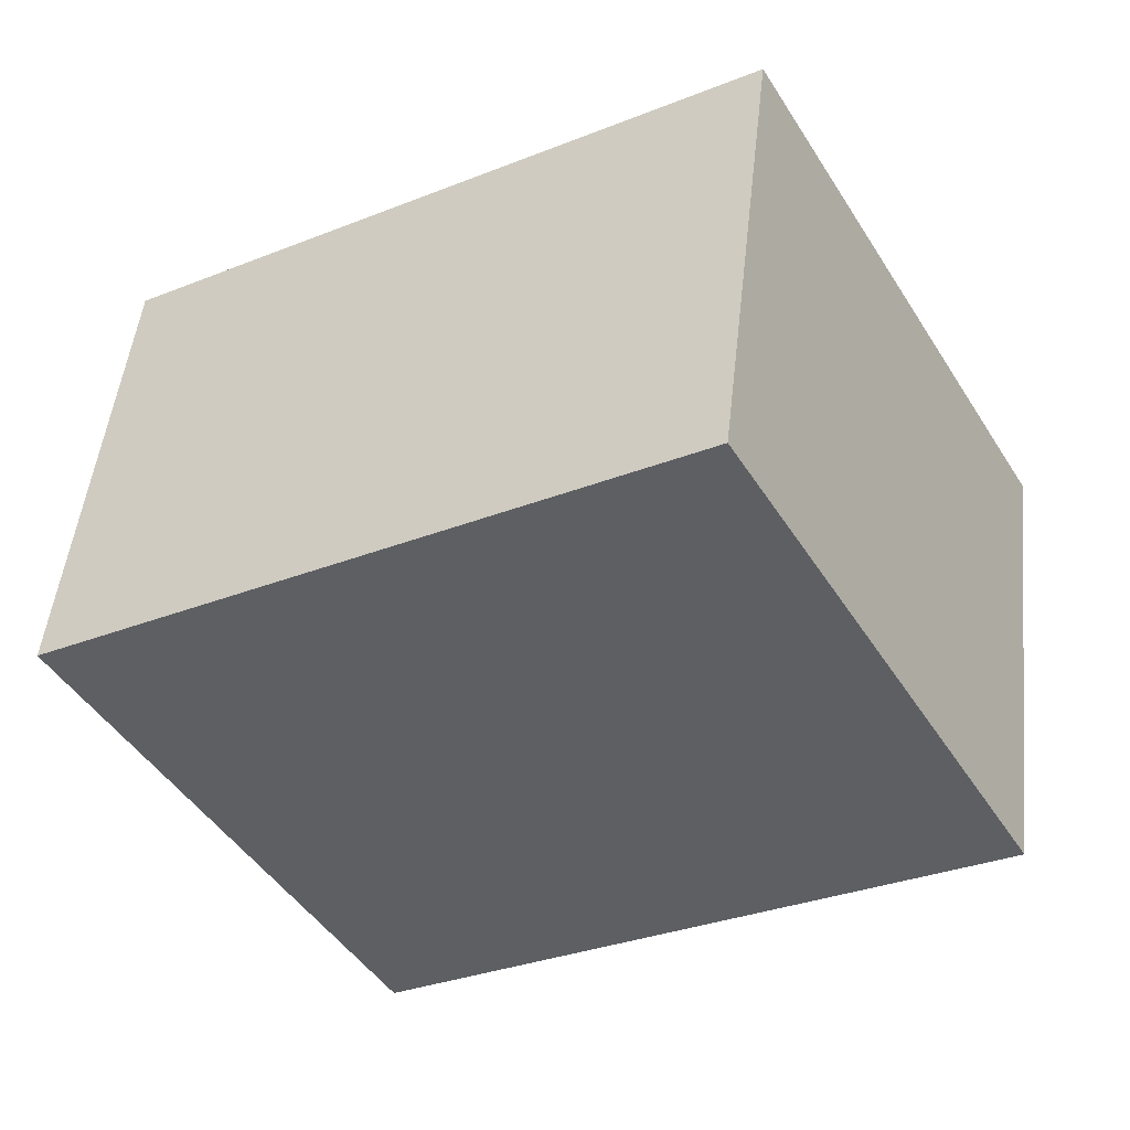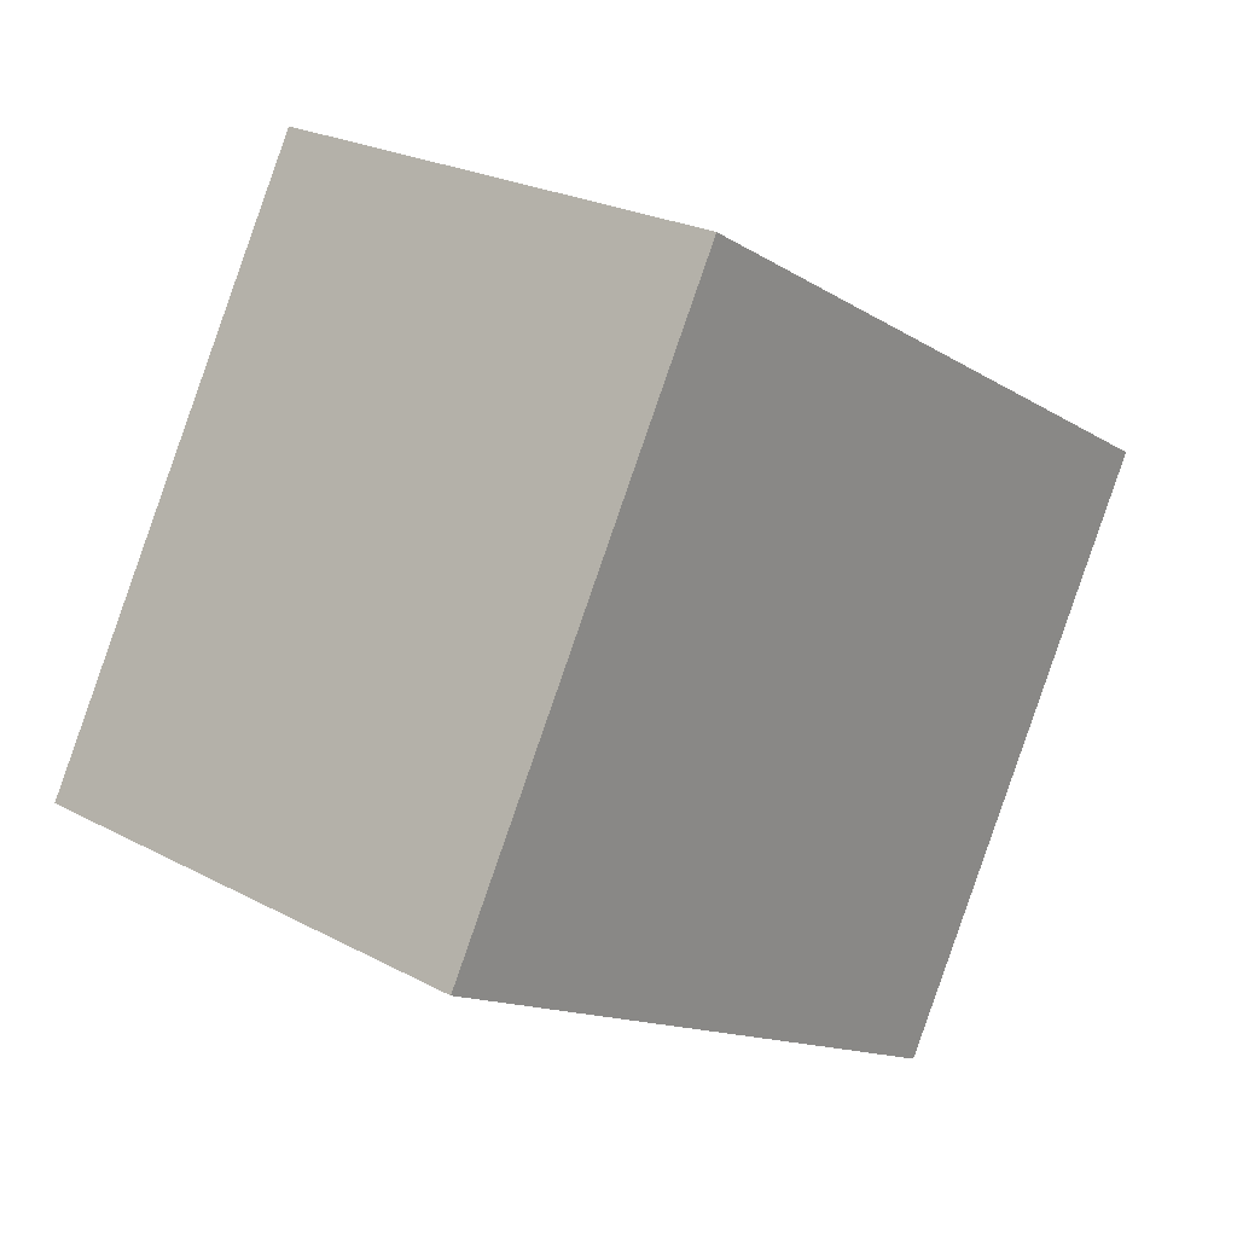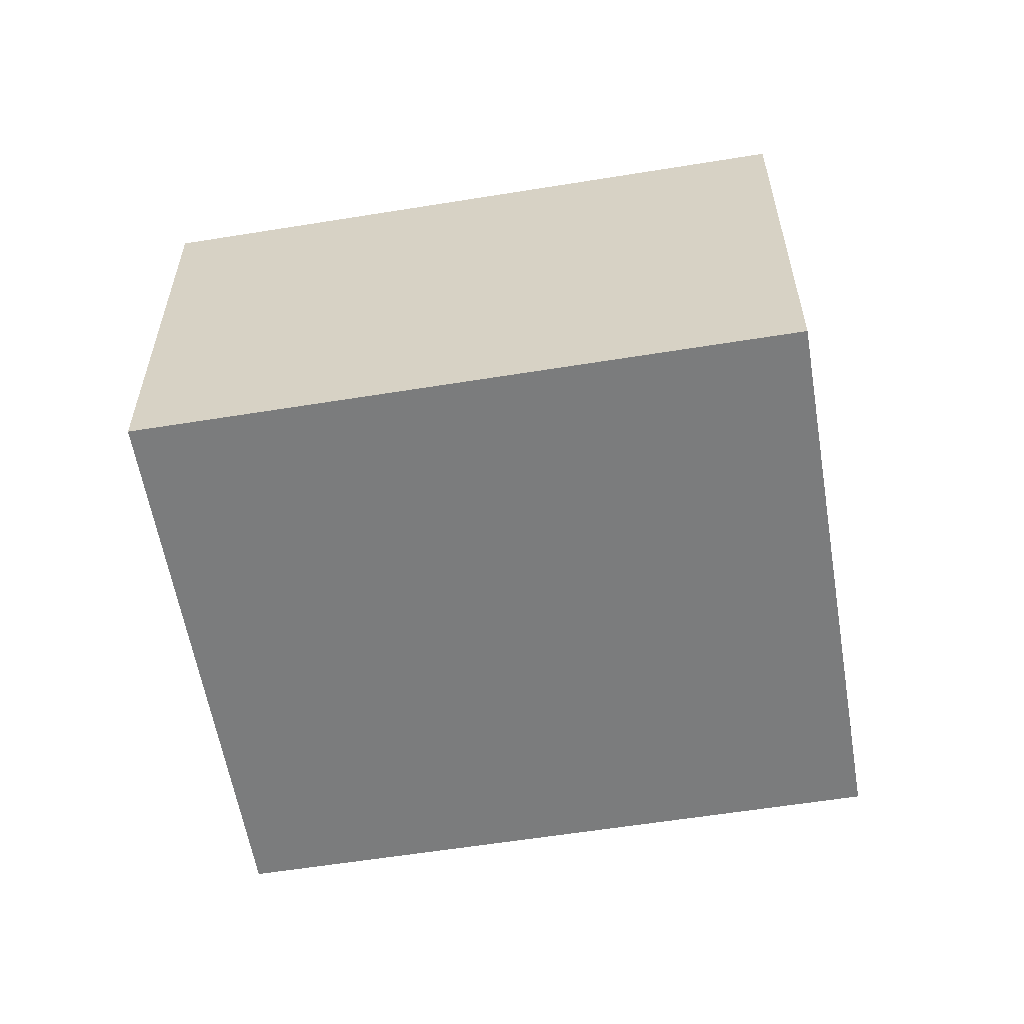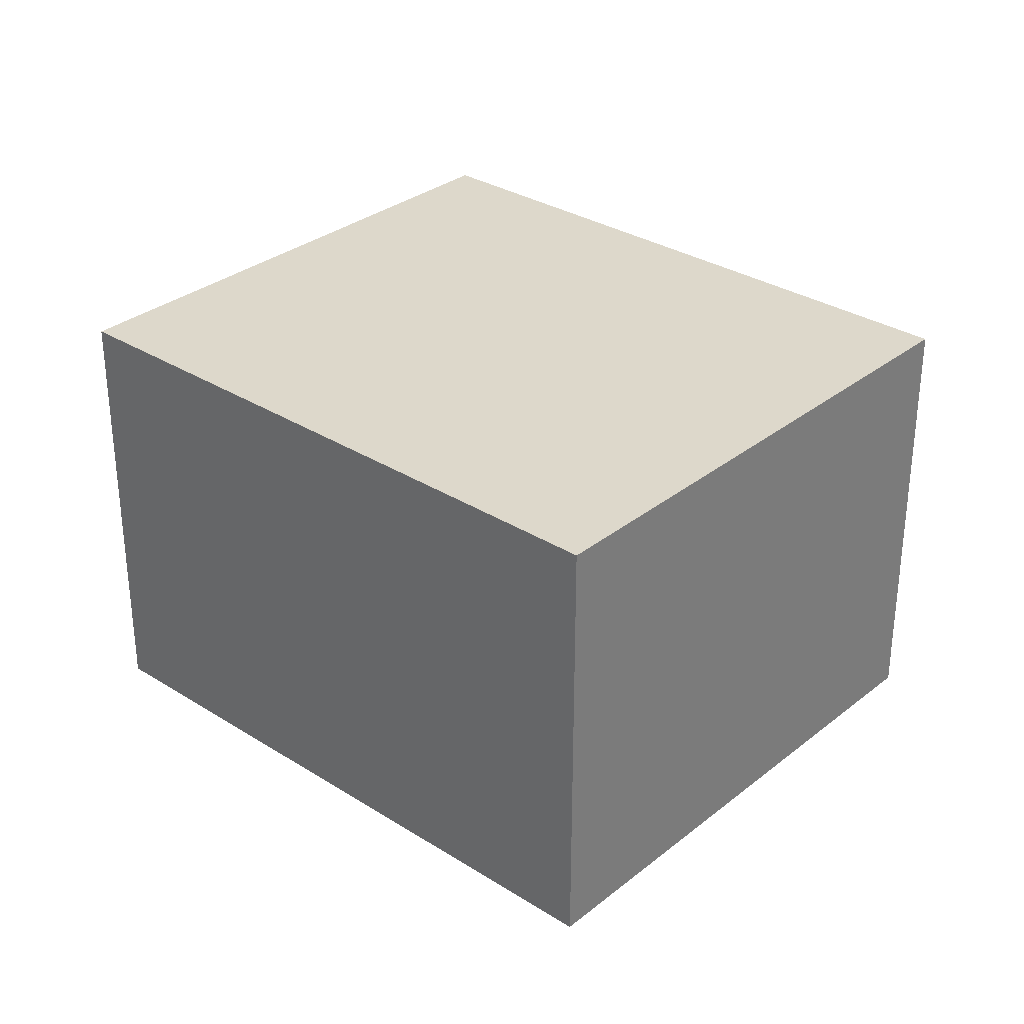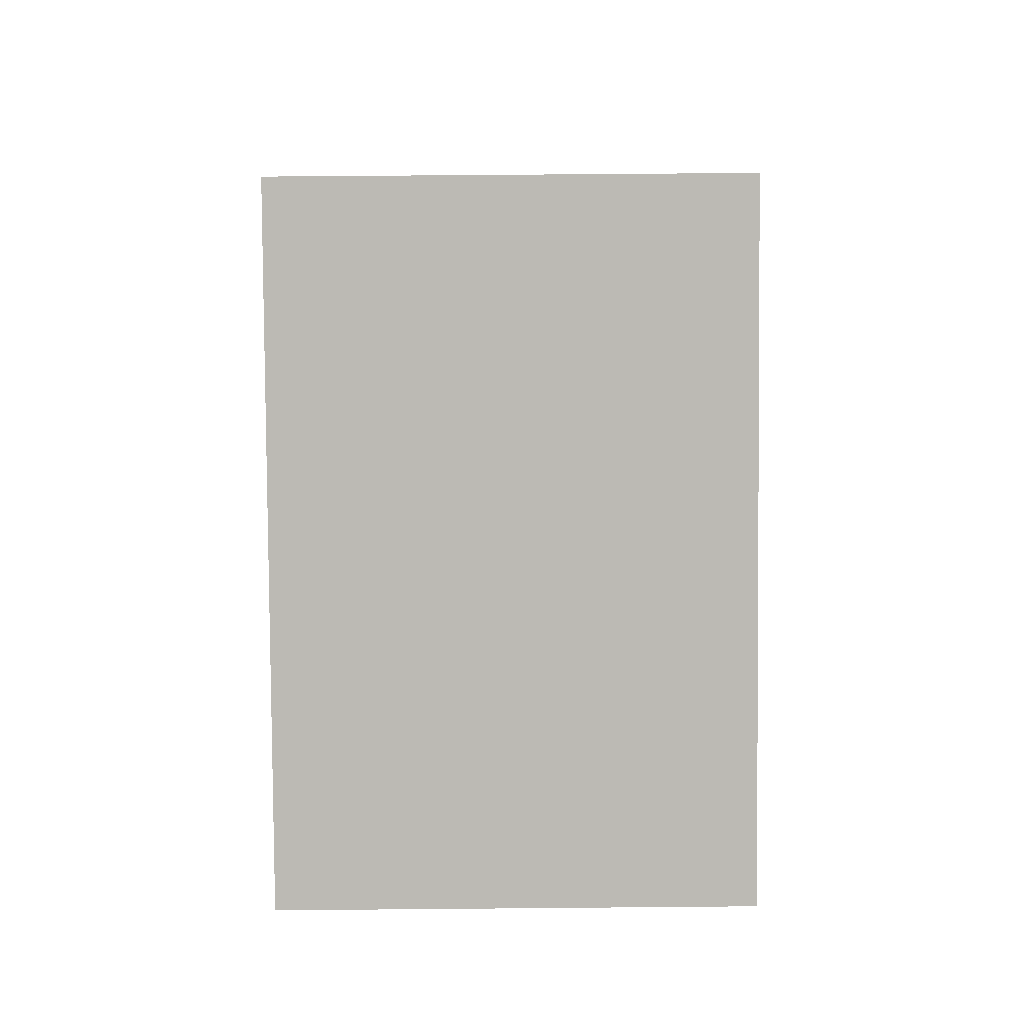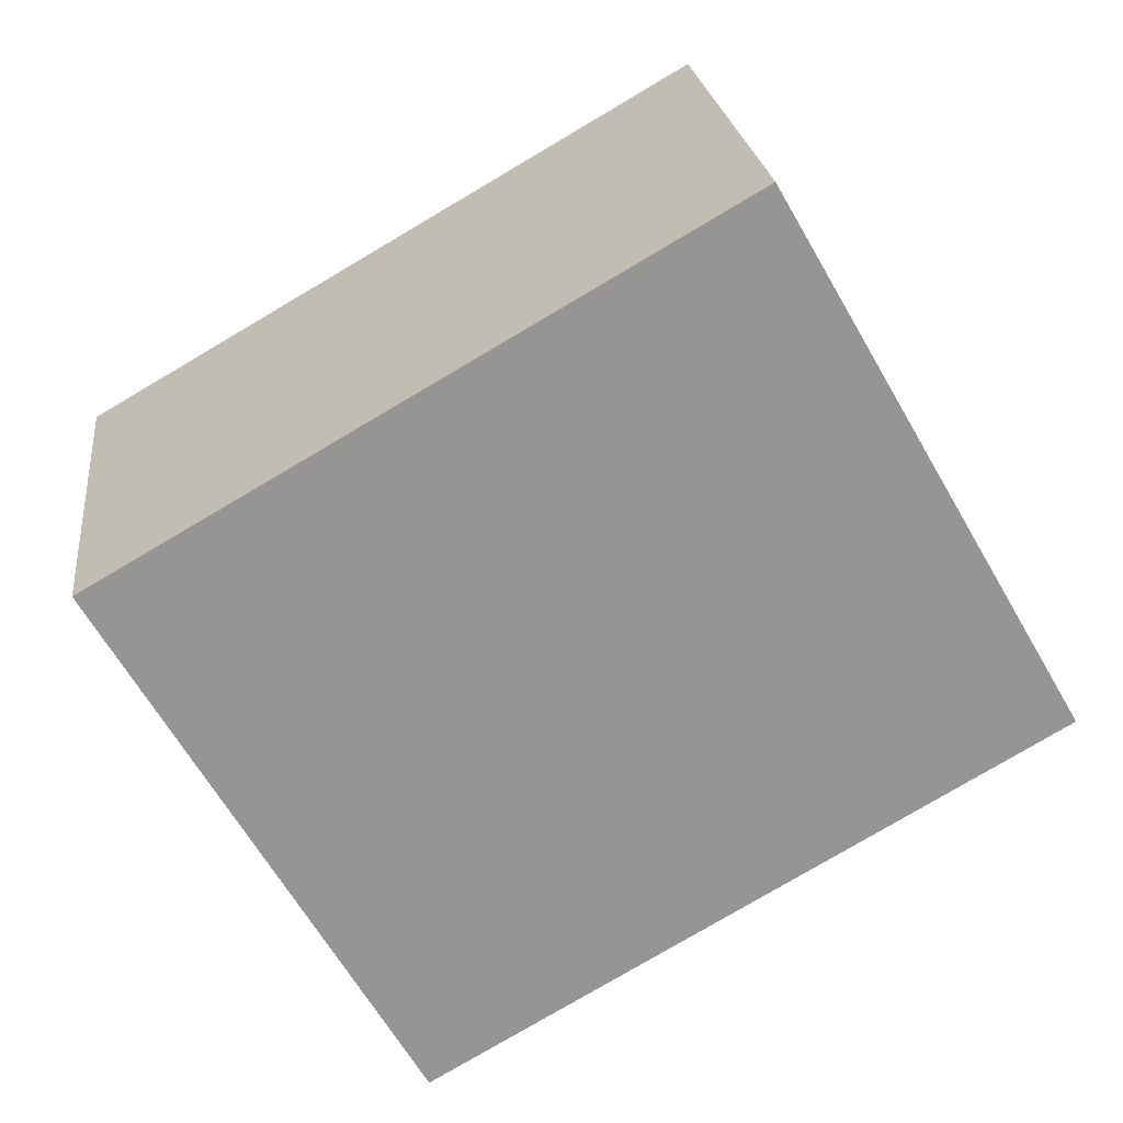
<metadata>
{"format":"obj","ext":"obj","renderer":"f3d","projection":"perspective","resolution":1024,"background":"white","views":[{"elev":49.3,"azim":6.2,"up":"+Z"},{"elev":24.2,"azim":131.3,"up":"+Z"},{"elev":-58.6,"azim":-20.4,"up":"+Y"},{"elev":31.5,"azim":11.9,"up":"+Y"},{"elev":66.6,"azim":-90.5,"up":"+Z"},{"elev":22.8,"azim":-6.6,"up":"+Z"}]}
</metadata>
<code>
v  3.048 2.33 1.752
v  1.503 2.33 -2.614
v  0 2.33 1.427e-16
v  4.551 2.33 -0.862
v  1.503 1.601e-16 -2.614
v  0 0 0
v  3.048 -1.073e-16 1.752
v  4.551 5.278e-17 -0.862
g defaultobject
f 1 2 3
f 2 1 4
f 5 3 2
f 3 5 6
f 6 1 3
f 1 6 7
f 7 4 1
f 4 7 8
f 8 2 4
f 2 8 5
f 5 7 6
f 7 5 8

</code>
